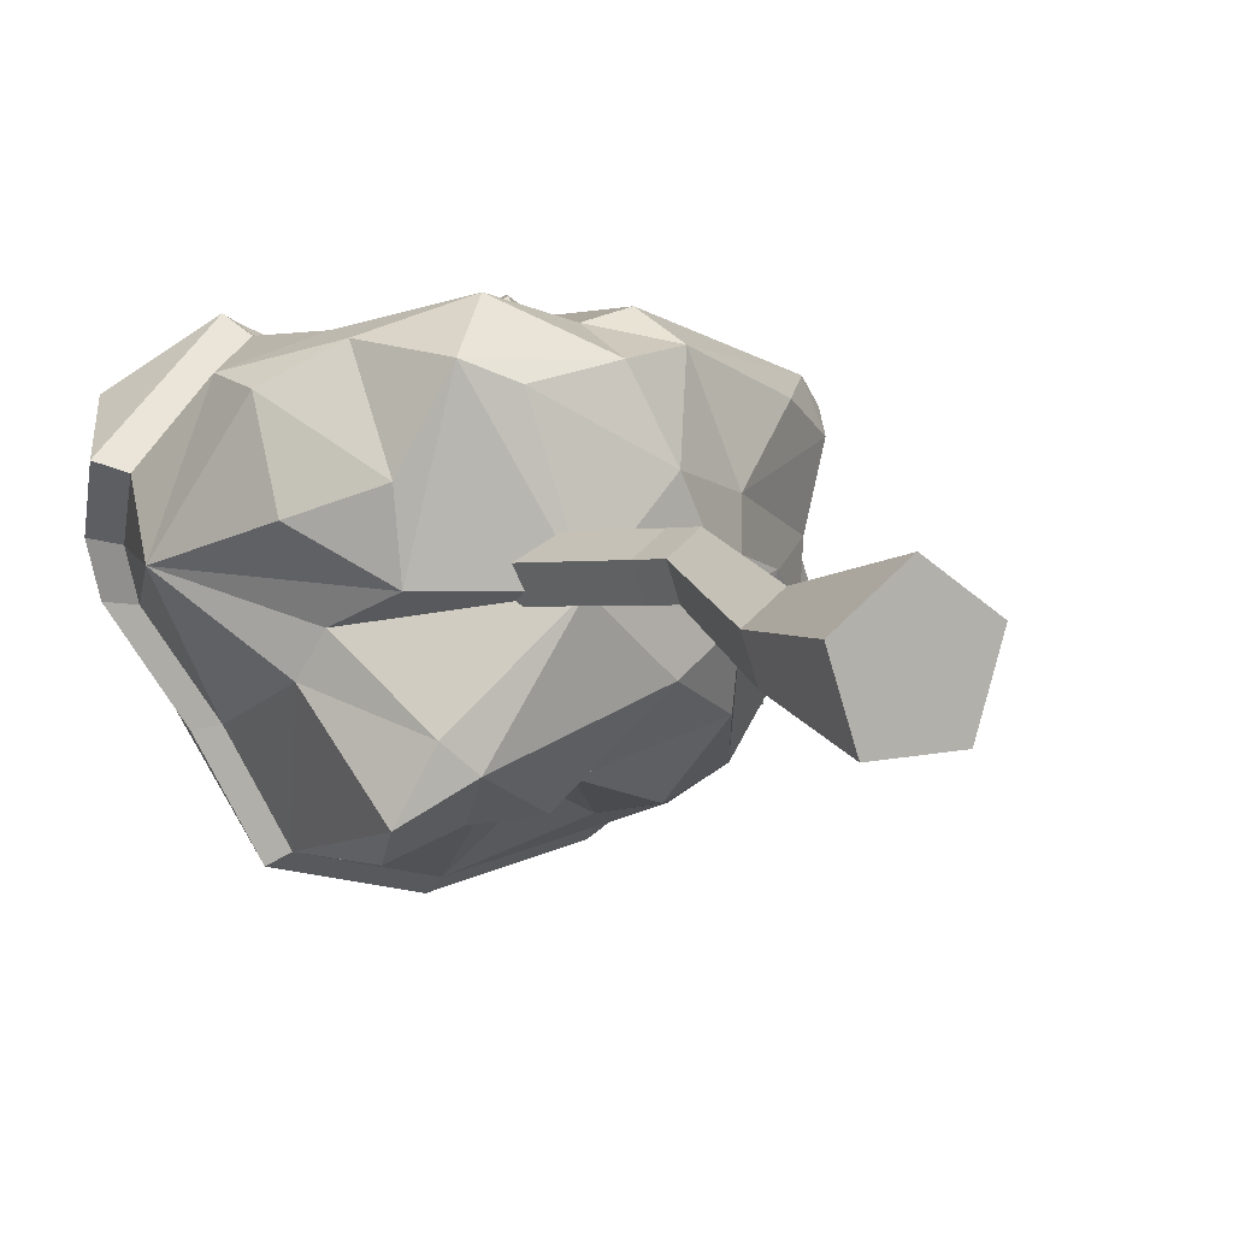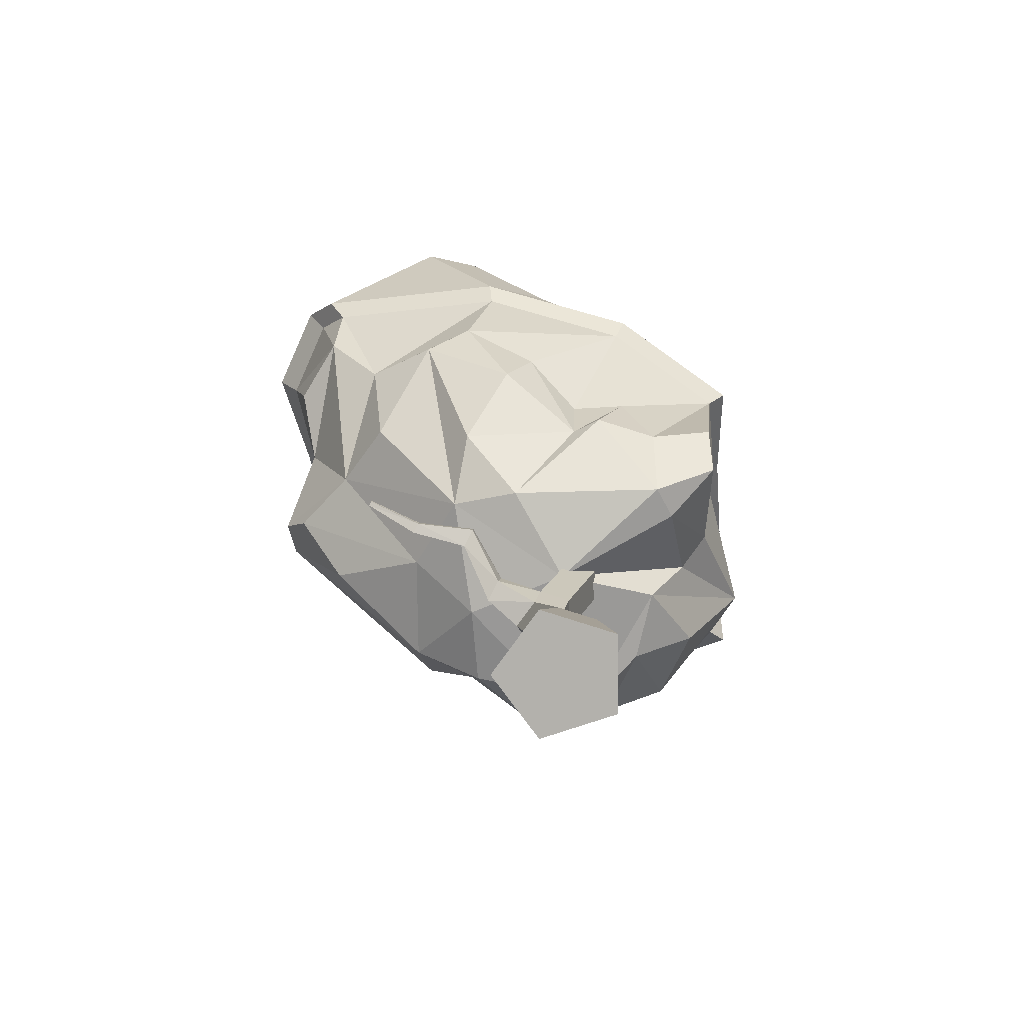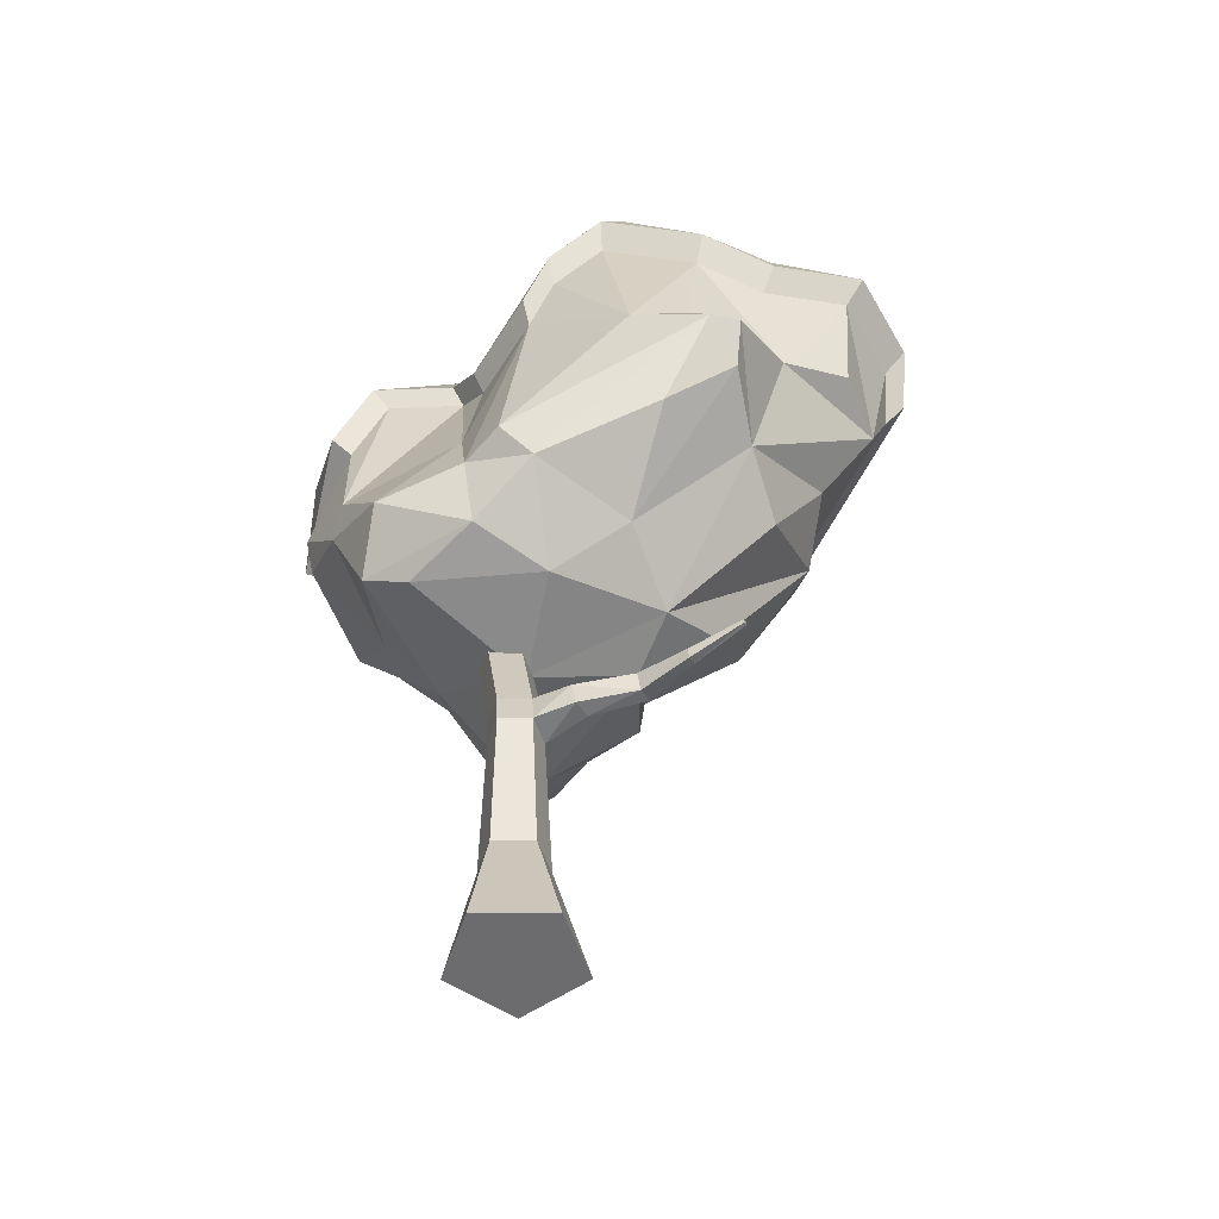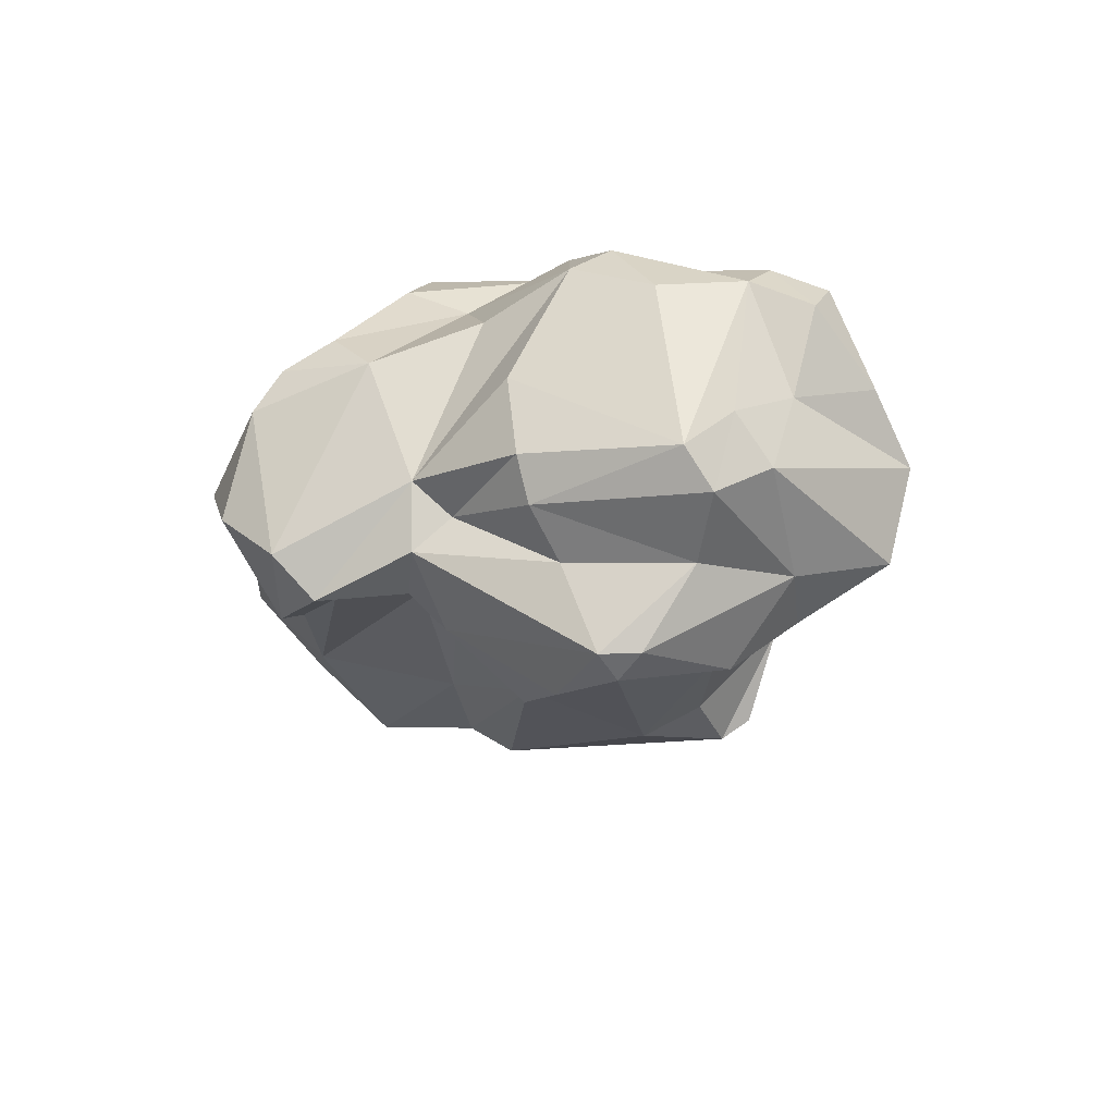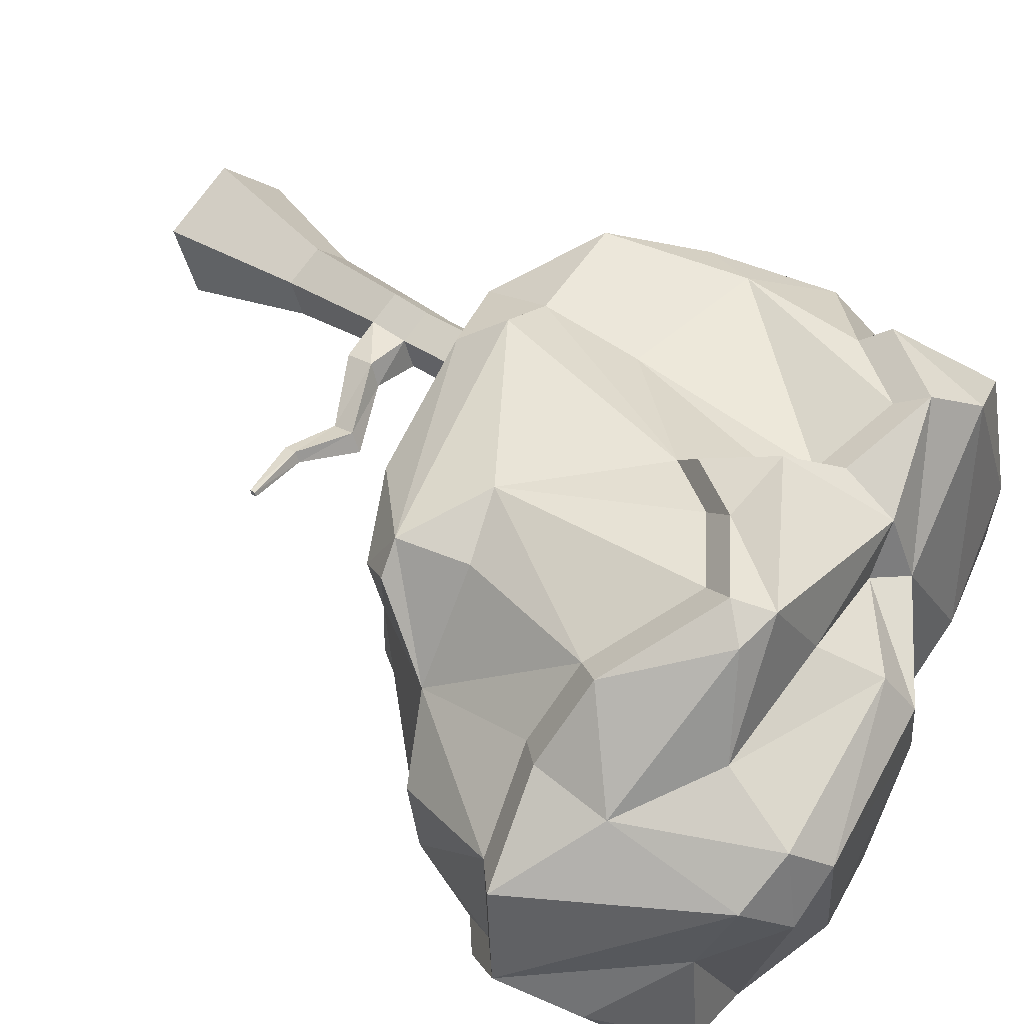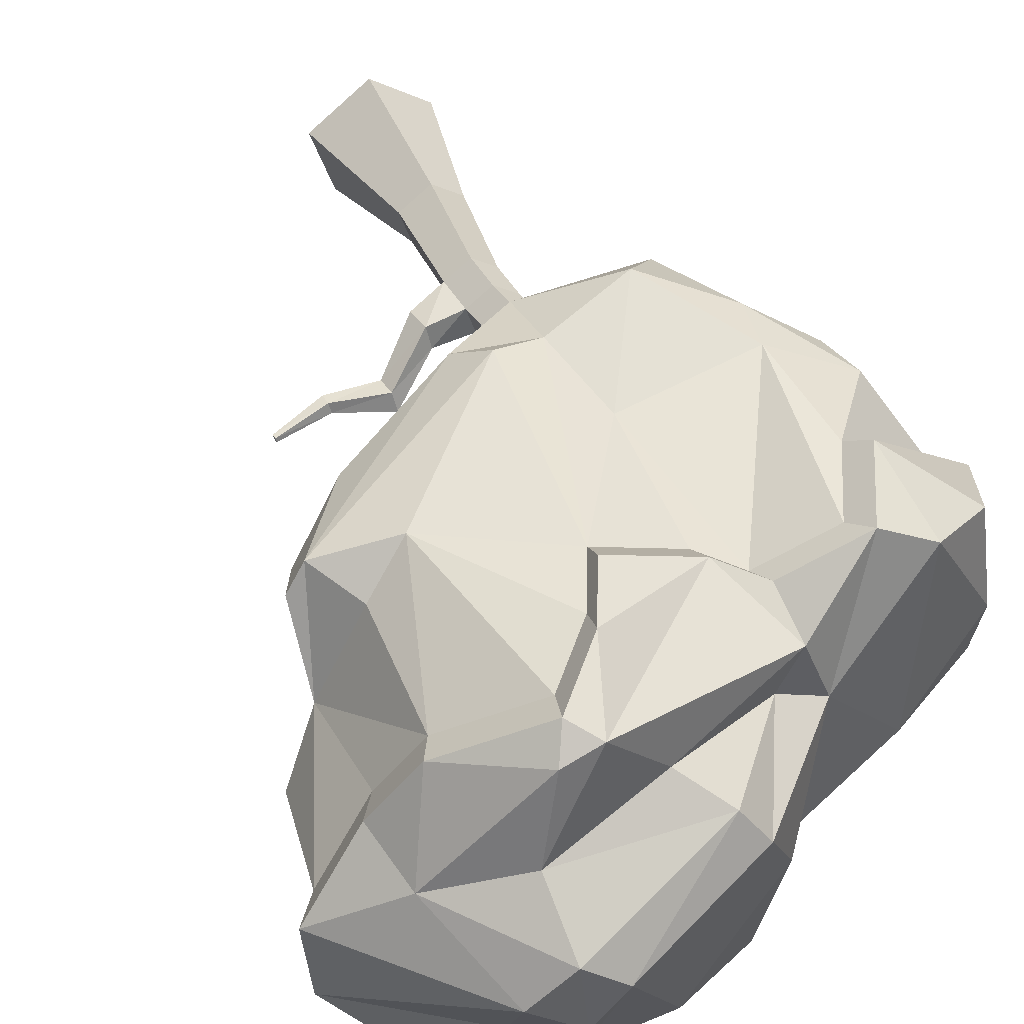
<metadata>
{"format":"obj","ext":"obj","renderer":"f3d","projection":"perspective","resolution":1024,"background":"white","views":[{"elev":8.9,"azim":-28.1,"up":"+Z"},{"elev":-79.0,"azim":161.6,"up":"+Y"},{"elev":-53.8,"azim":35.7,"up":"+Y"},{"elev":74.1,"azim":19.9,"up":"+Y"},{"elev":35.9,"azim":138.6,"up":"+Z"},{"elev":45.0,"azim":156.5,"up":"+Z"}]}
</metadata>
<code>
v -61.29 0 -11.57
v -76.91 0 34.71
v -37.73 0 63.86
v 2.108 0 35.6
v -12.46 0 -11.01
v -56.2 80.78 1.917
v -64.33 80.78 26
v -43.94 80.78 41.17
v -23.21 80.78 26.47
v -30.79 80.78 2.205
v -37.26 0 22.32
v -43.2 165.6 22.35
v -49.7 165.6 41.6
v -33.4 165.6 53.73
v -16.83 165.6 41.98
v -22.88 165.6 22.58
v -73.48 300.2 5.314
v -79.97 300.2 24.56
v -63.48 300.2 19.41
v -63.67 300.2 36.69
v -47.1 300.2 24.94
v -53.16 300.2 5.545
v -20.28 188.8 38.93
v -36.85 188.8 50.68
v -53.15 188.8 38.55
v -46.66 188.8 19.3
v -26.34 188.8 19.53
v 6.295 172 32.83
v 4.122 175 18.73
v 1.58 191.8 19.85
v 3.754 188.7 33.95
v 102.1 205.1 2.839
v 101.6 205.5 0.09424
v 101.2 208.8 0.1251
v 101.7 208.3 2.869
v 67.14 200 9.368
v 66.06 201.7 2.854
v 66.75 193.8 2.135
v 67.84 192.2 8.649
v 31.5 205.2 8.475
v 29.57 208.9 -3.275
v 30.53 194.7 -5.377
v 32.46 191 6.373
v 27.99 453.7 118.2
v 169.4 463.9 -82.8
v 34.55 299.6 115.8
v 167.7 424.1 -64.13
v -152.7 350.6 99.99
v 75.16 521.7 104.9
v 20.03 322.4 132.1
v -9.905 317.6 125.9
v 100.2 403.8 110.1
v -24.85 370.5 112.8
v -117.2 436 116.2
v 72.81 385.9 -112.5
v 36.9 325.6 -97.64
v 51.25 286.7 -50.95
v -76.64 298.4 -90.96
v -122.6 275.7 -84.7
v 7.231 258.2 -27.4
v 107.6 330.7 86.16
v 157.7 387.7 75.35
v 155.2 413.3 22.2
v 178.2 428.2 -18.66
v -169.3 470.5 18.42
v -115.5 330.1 122.1
v -64.49 303.5 141.7
v -110.2 363.5 123.1
v -157.3 383.5 104.7
v -11.12 272.1 113.2
v 45.43 491.2 116.4
v -26.46 454.4 94.92
v 126.7 416.6 84.13
v -94.95 480.7 110
v -49.96 471.9 86.66
v 61.85 442.1 -134.1
v 129.8 387.4 -58.25
v -36.57 408.8 -141.7
v 21.18 362.6 -107.6
v -19.31 341.4 -86.78
v 96.87 368.1 -91.6
v -21.46 302.1 -76.04
v -114.3 304.5 -106.2
v -51.55 339.6 -99.89
v -104.3 266.3 -45.32
v -112.3 284.1 17.12
v 45.03 267.7 -4.597
v -87.28 259.6 -61.32
v -42.62 248.1 17.21
v -64.2 263.5 105
v 9.261 259.7 65.1
v -116.4 284 64.25
v 57.28 289.3 49.13
v 145.9 362.1 63.63
v 145.7 384.2 91.36
v 111.7 330 -26.99
v 125.7 348.4 18.59
v 183.2 493.8 -66.13
v 189 497.2 -9.861
v 152.8 486.3 34.78
v -141.7 333.2 -27.14
v -138.3 428.7 -62.32
v -184.5 417.5 58.08
v -189 388.3 20.29
v -162.8 469.2 -9.963
v -91.09 273.8 116.6
v -35.33 298.5 -90.24
v -119.8 391.9 -117
v -131.8 321.3 -2.373
v 127.5 495.8 73.13
v -154.5 317.8 46.3
v 29.98 469.2 128.2
v -28.68 469.9 103.2
v 48.76 509.6 126.3
v 137.2 514.5 79.69
v 80.79 542.4 113.9
v 89.02 557.5 97.86
v 154.1 542.5 23.75
v 66.23 558.3 107.1
v -56.67 519.5 77.79
v 100.9 566.1 41.55
v 28.25 550 62.78
v -53.99 488.8 94.26
v -102.5 498.3 119.4
v -42.17 519.6 50.27
v -71.18 522.6 38.62
v -126.5 450.1 126.1
v -134.6 505.7 103.4
v 2.904 572.2 43.48
v -12.88 579.2 20.11
v 98.01 603.7 11.66
v 74.19 610.7 -5.992
v -35.76 561.3 -26.37
v 123.7 598.9 -13.95
v 93.74 606.7 -34.98
v 120.7 569.8 -66.99
v 197.2 512.4 -70.33
v 114.8 567.5 -125.1
v 73.51 555.9 -131
v 25.15 569.3 -105
v -68.33 512 -71.01
v -123.5 510.2 -24.61
v -27.25 545.3 -107.4
v -9.978 532.4 -132.1
v -90.45 447.6 -96.86
v -37.78 487.6 -135.7
v 23.1 503.4 -143.3
v -16.74 449.4 -144.7
v -39.57 420.8 -151.8
v -133 436.1 -101.5
v -153.5 485.9 -39.06
v -149.2 442.3 -66.23
v 82.7 540.6 -148.4
v 119.2 549.6 -143.8
v 182.3 480.2 -88.28
v 66.46 456.7 -143.5
v -129.2 402.7 -125.2
v 162.9 539 -99.27
v 203.4 516.1 -9.712
v 164.5 504.3 38.37
v -175.9 480.6 88.04
v -198.9 430.2 63.48
v -182.5 487.3 20.75
v -175.6 485.9 -9.821
f 2 7 1
f 1 7 6
f 3 8 2
f 2 8 7
f 4 9 3
f 3 9 8
f 4 5 9
f 9 5 10
f 5 1 10
f 10 1 6
f 2 1 11
f 3 2 11
f 4 3 11
f 5 4 11
f 1 5 11
f 17 18 19
f 18 20 19
f 20 21 19
f 21 22 19
f 22 17 19
f 6 7 12
f 12 7 13
f 7 8 13
f 13 8 14
f 9 15 8
f 8 15 14
f 10 16 9
f 9 16 15
f 6 12 10
f 10 12 16
f 13 25 12
f 12 25 26
f 14 24 13
f 13 24 25
f 15 23 14
f 14 23 24
f 32 33 35
f 35 33 34
f 16 12 27
f 27 12 26
f 23 21 24
f 24 21 20
f 24 20 25
f 25 20 18
f 25 18 26
f 26 18 17
f 27 26 22
f 22 26 17
f 23 27 21
f 21 27 22
f 15 16 28
f 28 16 29
f 16 27 29
f 29 27 30
f 27 23 30
f 30 23 31
f 23 15 31
f 31 15 28
f 28 29 43
f 43 29 42
f 29 30 42
f 42 30 41
f 31 40 30
f 30 40 41
f 28 43 31
f 31 43 40
f 36 35 37
f 37 35 34
f 38 37 33
f 33 37 34
f 39 38 32
f 32 38 33
f 39 32 36
f 36 32 35
f 41 40 37
f 37 40 36
f 41 37 42
f 42 37 38
f 42 38 43
f 43 38 39
f 40 43 36
f 36 43 39
f 92 106 66
f 106 67 66
f 106 90 70
f 106 70 67
f 66 67 68
f 67 53 68
f 48 66 69
f 66 68 69
f 69 68 54
f 70 46 51
f 70 51 67
f 46 95 50
f 51 46 50
f 95 52 50
f 50 52 44
f 50 44 51
f 67 51 53
f 51 44 53
f 53 44 72
f 44 52 71
f 71 52 49
f 113 112 114
f 52 95 73
f 52 73 110
f 73 63 110
f 52 110 49
f 116 115 117
f 117 115 118
f 113 119 120
f 113 114 119
f 114 116 119
f 119 116 117
f 119 117 121
f 120 119 122
f 122 119 121
f 54 68 74
f 68 53 75
f 75 53 72
f 74 68 75
f 124 123 120
f 123 113 120
f 120 122 125
f 120 125 126
f 127 124 128
f 124 120 126
f 124 126 128
f 125 122 129
f 122 121 129
f 126 125 130
f 130 125 129
f 129 131 132
f 129 132 130
f 130 132 133
f 121 117 118
f 121 118 131
f 129 121 131
f 131 118 134
f 131 135 132
f 131 134 135
f 134 136 135
f 134 137 136
f 136 138 139
f 132 135 139
f 132 139 140
f 135 136 139
f 126 141 142
f 126 130 133
f 126 133 143
f 141 126 143
f 133 132 140
f 133 140 143
f 140 139 144
f 143 140 144
f 142 141 145
f 141 143 145
f 143 146 145
f 143 144 146
f 144 147 146
f 145 146 148
f 145 148 149
f 145 149 150
f 151 145 150
f 151 150 152
f 139 153 147
f 144 139 147
f 139 138 153
f 153 138 154
f 154 155 156
f 153 154 156
f 153 156 147
f 76 45 77
f 76 77 55
f 146 147 148
f 148 147 156
f 76 55 78
f 148 156 149
f 78 79 80
f 78 55 79
f 80 79 82
f 84 80 82
f 55 77 81
f 55 81 56
f 56 81 57
f 79 55 56
f 79 56 82
f 56 57 82
f 84 82 107
f 107 82 60
f 152 150 157
f 150 149 157
f 108 58 83
f 108 83 59
f 108 78 84
f 108 84 58
f 78 80 84
f 58 84 107
f 58 107 88
f 58 88 59
f 83 58 59
f 59 88 85
f 85 88 89
f 107 60 88
f 85 89 109
f 109 89 86
f 82 57 60
f 60 57 87
f 88 60 89
f 60 87 89
f 89 91 90
f 89 87 91
f 90 91 70
f 87 93 91
f 91 93 46
f 91 46 70
f 86 89 106
f 86 106 92
f 89 90 106
f 46 93 61
f 61 93 94
f 46 61 95
f 93 97 94
f 94 97 62
f 63 97 47
f 62 97 63
f 61 94 95
f 95 94 62
f 95 62 63
f 93 87 97
f 97 87 96
f 87 57 81
f 87 81 96
f 96 81 77
f 96 77 97
f 97 77 47
f 47 45 98
f 64 47 99
f 47 98 99
f 47 77 45
f 137 155 158
f 137 158 136
f 155 154 158
f 158 154 138
f 158 138 136
f 95 63 73
f 63 100 110
f 63 64 99
f 63 47 64
f 63 99 100
f 159 137 134
f 160 159 118
f 118 159 134
f 115 160 118
f 59 85 101
f 109 86 104
f 85 109 101
f 101 109 104
f 101 102 108
f 59 101 108
f 86 92 111
f 86 111 104
f 92 66 48
f 92 48 111
f 111 48 104
f 48 69 104
f 104 69 103
f 162 161 163
f 104 103 65
f 69 54 103
f 162 127 161
f 161 127 128
f 163 161 128
f 102 101 104
f 152 164 151
f 105 104 65
f 104 105 102
f 164 163 142
f 163 128 142
f 142 128 126
f 151 164 142
f 145 151 142
f 72 44 113
f 113 44 112
f 44 71 112
f 112 71 114
f 110 115 49
f 49 115 116
f 71 49 114
f 114 49 116
f 75 123 74
f 74 123 124
f 72 113 75
f 75 113 123
f 54 74 127
f 127 74 124
f 76 156 45
f 45 156 155
f 78 149 76
f 76 149 156
f 108 102 157
f 157 102 152
f 78 108 149
f 149 108 157
f 45 155 98
f 98 155 137
f 98 137 99
f 99 137 159
f 100 99 160
f 160 99 159
f 100 160 110
f 110 160 115
f 103 162 65
f 65 162 163
f 54 127 103
f 103 127 162
f 102 105 152
f 152 105 164
f 105 65 164
f 164 65 163

</code>
